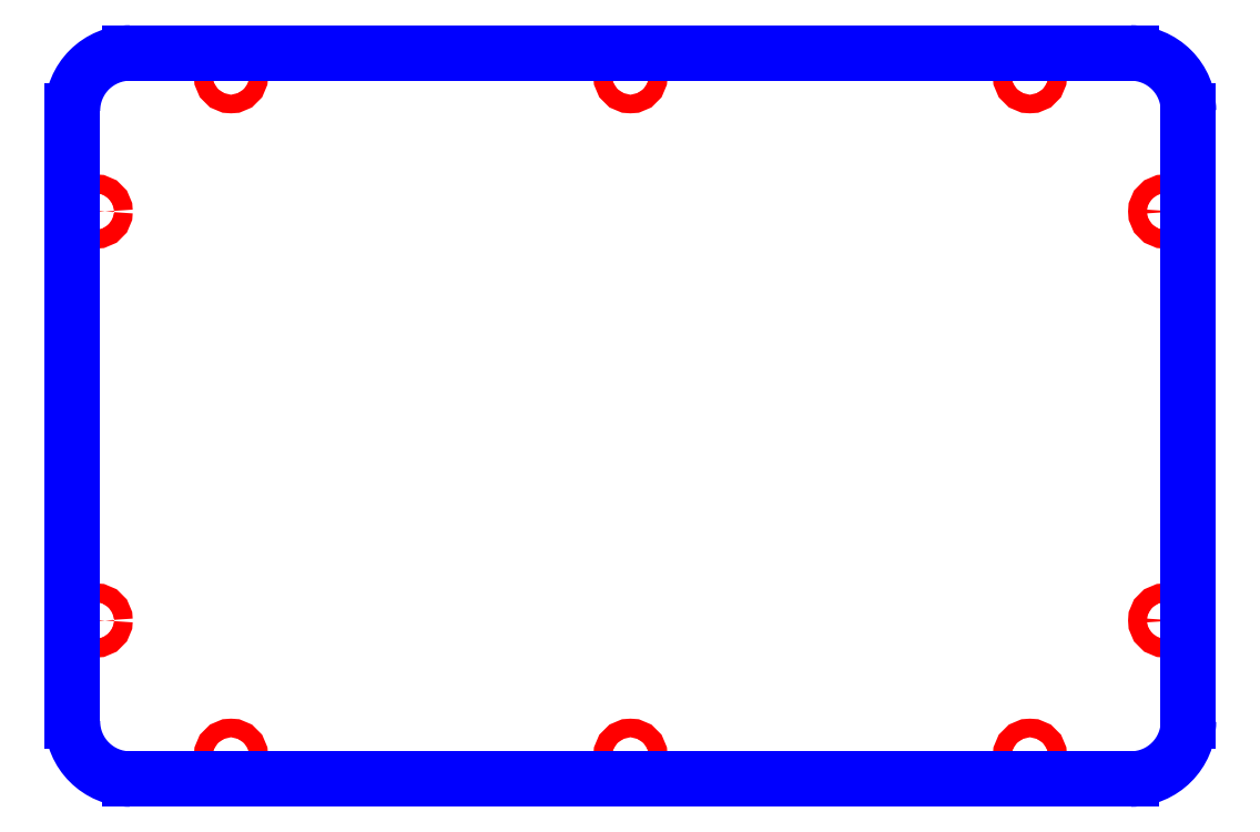
<metadata>
{"format":"dxf","ext":"dxf","renderer":"ezdxf+matplotlib","layout":"modelspace","background":"white","min_lineweight":24,"dpi":150}
</metadata>
<code>
0
SECTION
2
ENTITIES
0
CIRCLE
8
CUTOUTS
10
-69.85
20
-59.4
30
0
40
1.625
210
0
220
0
230
1
0
CIRCLE
8
CUTOUTS
10
69.85
20
-59.4
30
0
40
1.625
210
0
220
0
230
1
0
CIRCLE
8
CUTOUTS
10
93.5
20
35.75
30
0
40
1.625
210
0
220
0
230
1
0
CIRCLE
8
CUTOUTS
10
0
20
59.4
30
0
40
1.625
210
0
220
0
230
1
0
CIRCLE
8
CUTOUTS
10
-93.5
20
35.75
30
0
40
1.625
210
0
220
0
230
1
0
CIRCLE
8
CUTOUTS
10
-69.85
20
59.4
30
0
40
1.625
210
0
220
0
230
1
0
CIRCLE
8
CUTOUTS
10
69.85
20
59.4
30
0
40
1.625
210
0
220
0
230
1
0
CIRCLE
8
CUTOUTS
10
93.5
20
-35.75
30
0
40
1.625
210
0
220
0
230
1
0
CIRCLE
8
CUTOUTS
10
-3.553e-14
20
-59.4
30
0
40
1.625
210
0
220
0
230
1
0
CIRCLE
8
CUTOUTS
10
-93.5
20
-35.75
30
0
40
1.625
210
0
220
0
230
1
0
LINE
8
PERIMETER
10
87.5
20
63.47
30
0
11
-87.5
21
63.47
31
0
0
ARC
8
PERIMETER
10
-87.5
20
53.4
30
0
40
10.08
210
0
220
-0
230
1
50
90
51
180
0
LINE
8
PERIMETER
10
-97.58
20
53.4
30
0
11
-97.58
21
-53.4
31
0
0
ARC
8
PERIMETER
10
-87.5
20
-53.4
30
0
40
10.08
210
0
220
0
230
1
50
180
51
270
0
LINE
8
PERIMETER
10
-87.5
20
-63.47
30
0
11
87.5
21
-63.47
31
0
0
ARC
8
PERIMETER
10
87.5
20
-53.4
30
0
40
10.08
210
-0
220
0
230
1
50
-90
51
0
0
LINE
8
PERIMETER
10
97.58
20
-53.4
30
0
11
97.58
21
53.4
31
0
0
ARC
8
PERIMETER
10
87.5
20
53.4
30
0
40
10.08
210
-0
220
0
230
1
50
0
51
90
0
ENDSEC
0
EOF

</code>
